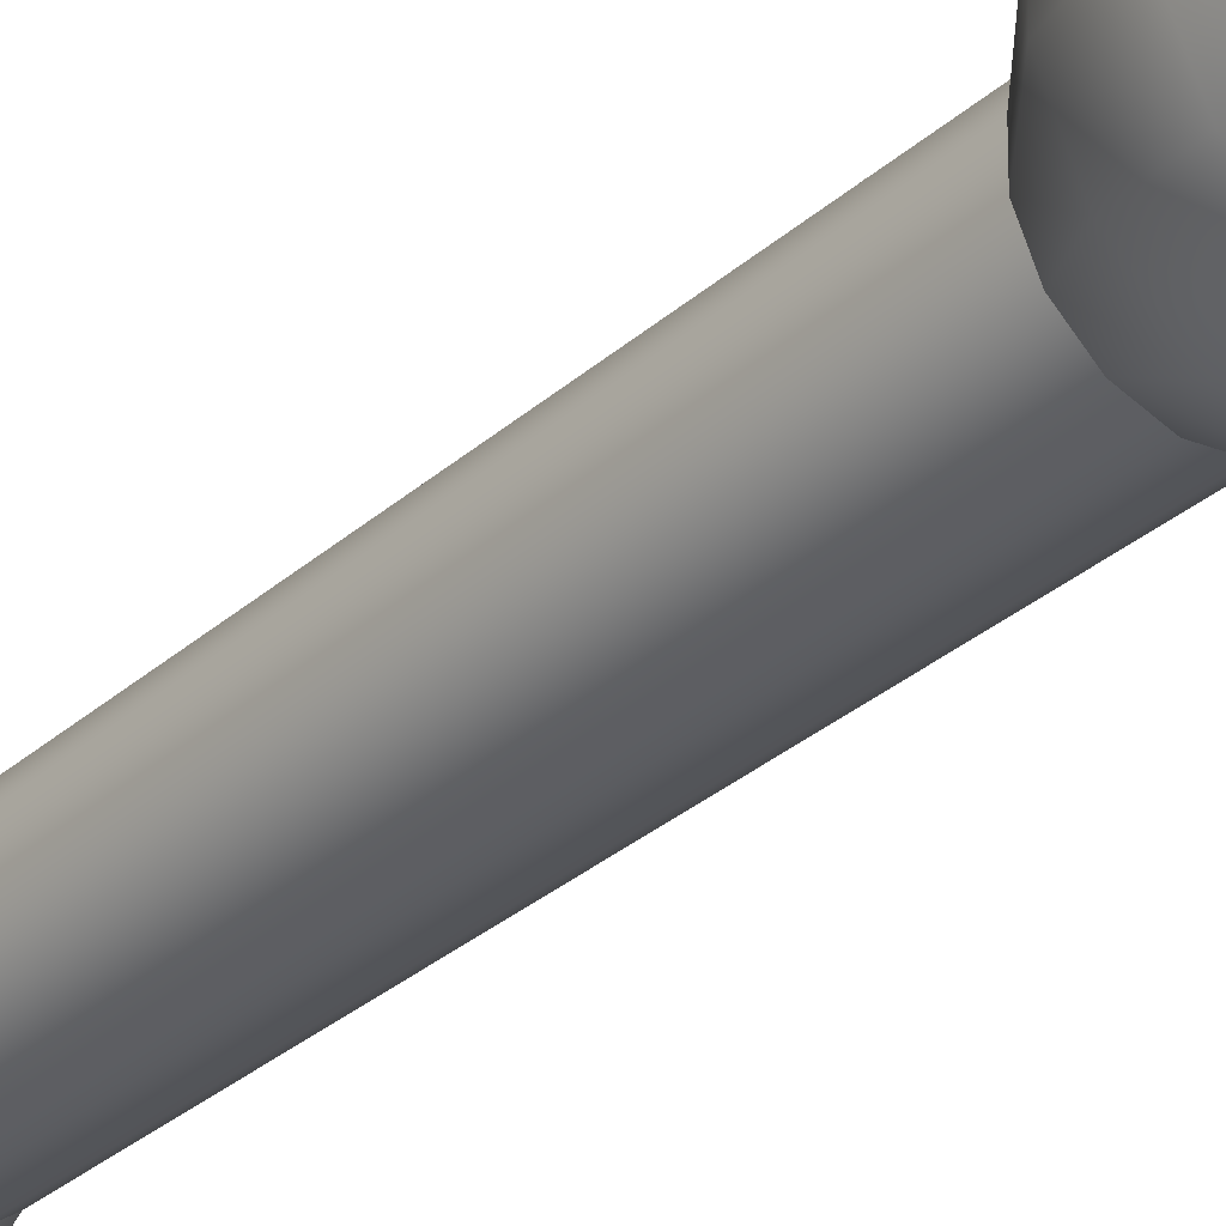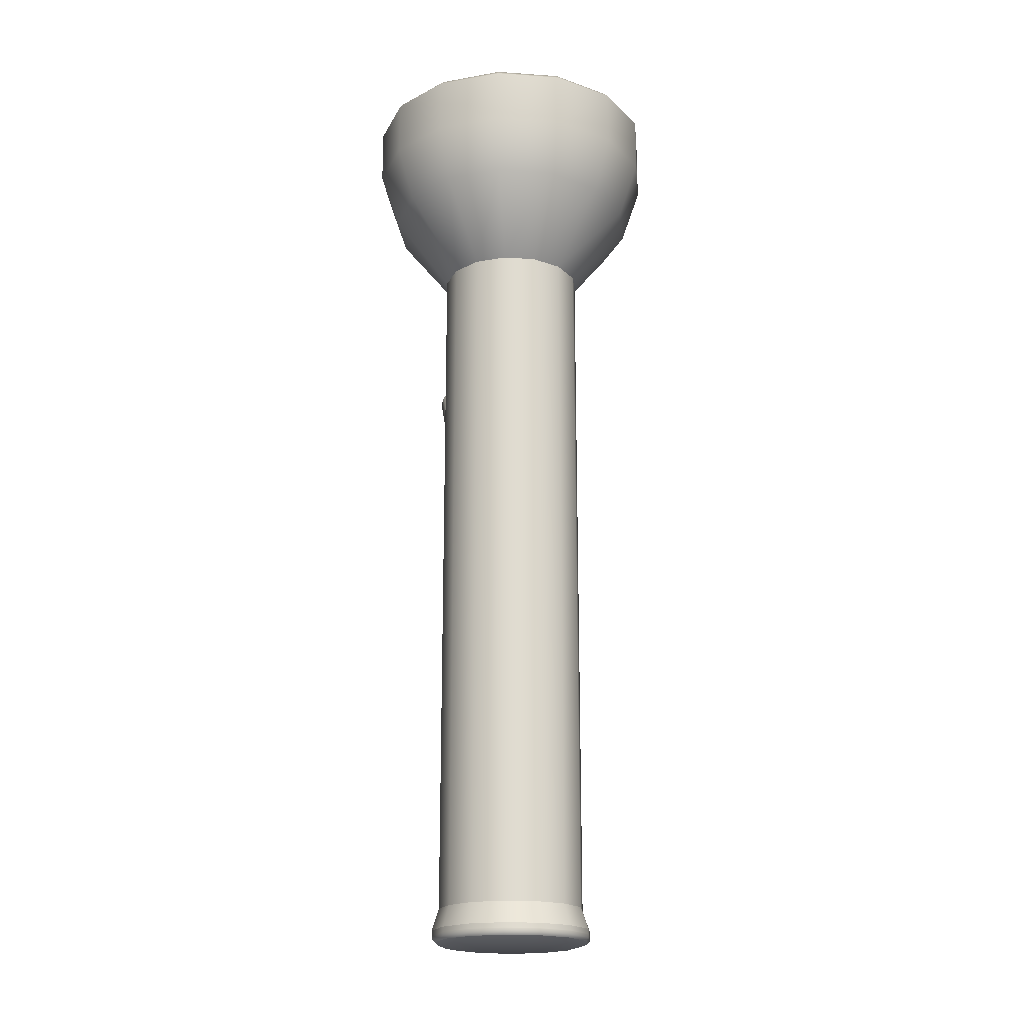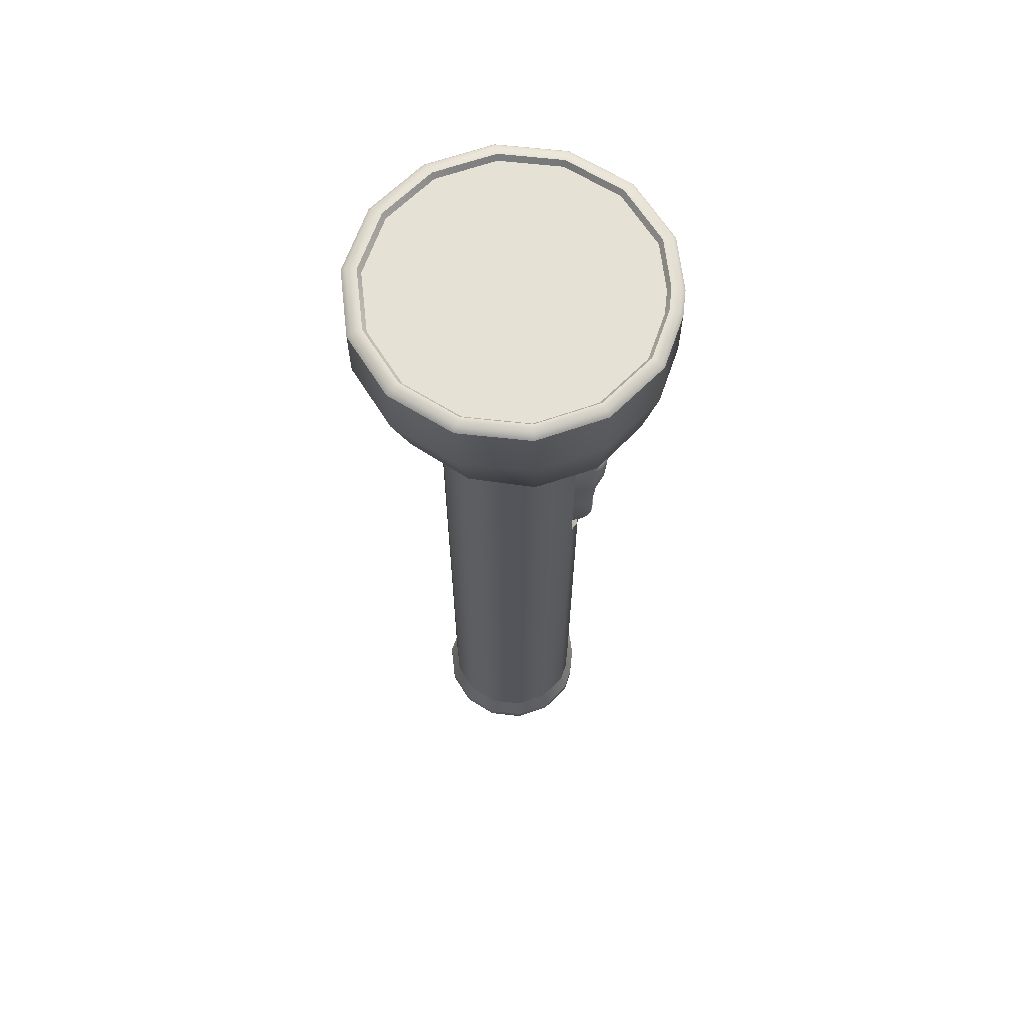
<metadata>
{"format":"obj","ext":"obj","renderer":"f3d","projection":"perspective","resolution":1024,"background":"white","views":[{"elev":-33.2,"azim":-40.4,"up":"+Y"},{"elev":-19.6,"azim":-47.6,"up":"+Z"},{"elev":65.0,"azim":94.8,"up":"+Z"}]}
</metadata>
<code>
v  -5.042 9.512 -44.27
v  -5.064 9.497 -44.23
v  -4.886 9.1 -44.23
v  -4.859 9.104 -44.27
v  -4.898 8.665 -44.23
v  -4.871 8.656 -44.27
v  -5.097 8.279 -44.23
v  -5.076 8.259 -44.27
v  -5.445 8.017 -44.23
v  -5.433 7.99 -44.27
v  -5.871 7.932 -44.23
v  -5.872 7.902 -44.27
v  -6.292 8.041 -44.23
v  -6.305 8.014 -44.27
v  -6.624 8.321 -44.23
v  -6.647 8.302 -44.27
v  -6.802 8.718 -44.23
v  -6.83 8.71 -44.27
v  -6.79 9.152 -44.23
v  -6.818 9.157 -44.27
v  -6.591 9.539 -44.23
v  -6.613 9.555 -44.27
v  -6.244 9.8 -44.23
v  -6.255 9.824 -44.27
v  -5.902 9.868 -44.23
v  -5.903 9.894 -44.27
v  -5.731 9.89 -44.27
v  -5.734 9.864 -44.23
v  -5.396 9.777 -44.23
v  -5.383 9.8 -44.27
v  -4.945 9.11 -45.03
v  -5.099 9.468 -45.03
v  -5.042 9.512 -44.64
v  -4.859 9.104 -44.64
v  -4.969 8.711 -45.03
v  -4.871 8.656 -44.64
v  -5.166 8.352 -45.03
v  -5.076 8.259 -44.64
v  -5.497 8.102 -45.03
v  -5.433 7.99 -44.64
v  -5.898 8.011 -45.03
v  -5.872 7.902 -44.64
v  -6.287 8.098 -45.03
v  -6.305 8.014 -44.64
v  -6.589 8.345 -45.03
v  -6.647 8.302 -44.64
v  -6.744 8.704 -45.03
v  -6.83 8.71 -44.64
v  -6.72 9.102 -45.03
v  -6.818 9.157 -44.64
v  -6.523 9.462 -45.03
v  -6.613 9.555 -44.64
v  -6.191 9.712 -45.03
v  -6.255 9.824 -44.64
v  -5.877 9.783 -45.03
v  -5.903 9.894 -44.64
v  -5.401 9.716 -45.03
v  -5.705 9.783 -45.03
v  -5.731 9.89 -44.64
v  -5.383 9.8 -44.64
v  -5.363 9.003 -45.51
v  -5.452 9.202 -45.51
v  -5.369 8.785 -45.51
v  -5.469 8.591 -45.51
v  -5.644 8.459 -45.51
v  -5.858 8.416 -45.51
v  -6.069 8.471 -45.51
v  -6.236 8.612 -45.51
v  -6.326 8.811 -45.51
v  -6.32 9.029 -45.51
v  -6.219 9.223 -45.51
v  -6.045 9.355 -45.51
v  -5.918 9.38 -45.51
v  -5.619 9.343 -45.51
v  -5.745 9.376 -45.51
v  -5.452 9.202 -46.25
v  -5.363 9.003 -46.25
v  -5.369 8.785 -46.25
v  -5.469 8.591 -46.25
v  -5.644 8.459 -46.25
v  -5.858 8.416 -46.25
v  -6.069 8.471 -46.25
v  -6.236 8.612 -46.25
v  -6.326 8.811 -46.25
v  -6.32 9.029 -46.25
v  -6.219 9.223 -46.25
v  -6.045 9.355 -46.25
v  -5.918 9.38 -46.08
v  -5.745 9.376 -46.08
v  -5.619 9.343 -46.25
v  -5.316 9.009 -50.34
v  -5.415 9.228 -50.34
v  -5.452 9.202 -50.19
v  -5.363 9.003 -50.19
v  -5.323 8.77 -50.34
v  -5.369 8.785 -50.19
v  -5.433 8.557 -50.34
v  -5.469 8.591 -50.19
v  -5.624 8.413 -50.34
v  -5.644 8.459 -50.19
v  -5.859 8.366 -50.34
v  -5.858 8.416 -50.19
v  -6.091 8.426 -50.34
v  -6.069 8.471 -50.19
v  -6.274 8.58 -50.34
v  -6.236 8.612 -50.19
v  -6.372 8.799 -50.34
v  -6.326 8.811 -50.19
v  -6.366 9.038 -50.34
v  -6.32 9.029 -50.19
v  -6.256 9.251 -50.34
v  -6.219 9.223 -50.19
v  -6.064 9.395 -50.34
v  -6.045 9.355 -50.19
v  -5.925 9.423 -50.34
v  -5.918 9.38 -50.19
v  -5.598 9.382 -50.34
v  -5.736 9.418 -50.34
v  -5.745 9.376 -50.19
v  -5.619 9.343 -50.19
v  -4.981 8.691 -44.27
v  -4.97 9.087 -44.27
v  -5.132 9.449 -44.27
v  -5.436 9.705 -44.27
v  -5.744 9.784 -44.27
v  -5.896 9.789 -44.27
v  -6.209 9.726 -44.27
v  -6.526 9.487 -44.27
v  -6.707 9.135 -44.27
v  -6.718 8.738 -44.27
v  -6.556 8.376 -44.27
v  -6.253 8.121 -44.27
v  -5.869 8.022 -44.27
v  -5.479 8.099 -44.27
v  -5.163 8.338 -44.27
v  -6.033 9.329 -50.43
v  -5.913 9.353 -50.43
v  -5.751 9.349 -50.43
v  -5.633 9.318 -50.43
v  -5.476 9.186 -50.43
v  -5.392 8.999 -50.43
v  -5.398 8.794 -50.43
v  -5.492 8.612 -50.43
v  -5.656 8.488 -50.43
v  -5.857 8.448 -50.43
v  -6.056 8.499 -50.43
v  -6.212 8.632 -50.43
v  -6.296 8.819 -50.43
v  -6.29 9.024 -50.43
v  -6.197 9.206 -50.43
v  -5.87 9.551 -46.28
v  -5.872 9.547 -46.36
v  -5.937 9.538 -46.37
v  -5.718 9.532 -46.37
v  -5.783 9.543 -46.36
v  -5.784 9.548 -46.28
v  -5.452 9.202 -47.07
v  -5.363 9.003 -47.07
v  -5.369 8.785 -47.07
v  -5.469 8.591 -47.07
v  -5.644 8.459 -47.07
v  -5.858 8.416 -47.07
v  -6.069 8.471 -47.07
v  -6.236 8.612 -47.07
v  -6.326 8.811 -47.07
v  -6.32 9.029 -47.07
v  -6.219 9.223 -47.07
v  -6.045 9.355 -47.07
v  -5.918 9.38 -47.23
v  -5.745 9.376 -47.23
v  -5.619 9.343 -47.07
v  -5.872 9.467 -46.95
v  -5.861 9.464 -47.01
v  -5.914 9.463 -46.94
v  -5.741 9.457 -46.94
v  -5.794 9.462 -47.01
v  -5.783 9.464 -46.95
v  -5.452 9.202 -46.52
v  -5.363 9.003 -46.52
v  -5.363 9.003 -46.79
v  -5.452 9.202 -46.79
v  -5.369 8.785 -46.52
v  -5.369 8.785 -46.79
v  -5.469 8.591 -46.52
v  -5.469 8.591 -46.79
v  -5.644 8.459 -46.52
v  -5.644 8.459 -46.79
v  -5.858 8.416 -46.52
v  -5.858 8.416 -46.79
v  -6.069 8.471 -46.52
v  -6.069 8.471 -46.79
v  -6.236 8.612 -46.52
v  -6.236 8.612 -46.79
v  -6.326 8.811 -46.52
v  -6.326 8.811 -46.79
v  -6.32 9.029 -46.52
v  -6.32 9.029 -46.79
v  -6.219 9.223 -46.52
v  -6.219 9.223 -46.79
v  -6.045 9.355 -46.52
v  -6.045 9.024 -46.83
v  -5.914 9.475 -46.59
v  -5.872 9.481 -46.59
v  -5.872 9.467 -46.75
v  -5.914 9.462 -46.75
v  -5.783 9.477 -46.59
v  -5.741 9.47 -46.59
v  -5.741 9.457 -46.75
v  -5.783 9.464 -46.75
v  -5.619 9.343 -46.52
v  -5.619 9.343 -46.79
v  -5.9 9.32 -46.15
v  -6.004 9.3 -46.29
v  -5.762 9.316 -46.15
v  -5.66 9.29 -46.29
v  -5.66 9.29 -46.53
v  -5.66 9.29 -46.78
v  -5.762 9.316 -47.16
v  -5.66 9.29 -47.02
v  -5.9 9.32 -47.16
v  -6.004 9.3 -47.02
v  -6.004 9.3 -46.78
v  -6.004 9.3 -46.53
v  -5.889 9.498 -46.19
v  -5.976 9.481 -46.3
v  -5.774 9.495 -46.19
v  -5.688 9.473 -46.3
v  -5.688 9.428 -46.54
v  -5.688 9.412 -46.77
v  -5.774 9.424 -47.12
v  -5.688 9.412 -47.01
v  -5.889 9.427 -47.12
v  -5.976 9.42 -47.01
v  -5.976 9.42 -46.77
v  -5.976 9.436 -46.54
v  -5.88 9.532 -46.23
v  -5.956 9.518 -46.32
v  -5.782 9.529 -46.23
v  -5.707 9.511 -46.32
v  -5.707 9.465 -46.55
v  -5.707 9.449 -46.77
v  -5.782 9.458 -47.09
v  -5.707 9.449 -46.99
v  -5.88 9.46 -47.09
v  -5.956 9.456 -46.99
v  -5.956 9.456 -46.77
v  -5.956 9.472 -46.55
v  -5.718 9.486 -46.56
v  -5.718 9.47 -46.75
v  -5.784 9.477 -47.04
v  -5.718 9.47 -46.95
v  -5.87 9.479 -47.04
v  -5.937 9.476 -46.95
v  -5.937 9.476 -46.75
v  -5.937 9.492 -46.56
v  -5.872 9.501 -46.56
v  -5.783 9.497 -46.56
v  -5.113 9.463 -44.24
v  -4.947 9.092 -44.24
v  -5.425 9.726 -44.24
v  -5.741 9.807 -44.24
v  -5.898 9.812 -44.24
v  -6.218 9.748 -44.24
v  -6.543 9.503 -44.24
v  -6.73 9.141 -44.24
v  -6.741 8.734 -44.24
v  -6.575 8.362 -44.24
v  -6.263 8.1 -44.24
v  -5.869 7.998 -44.24
v  -5.47 8.078 -44.24
v  -5.145 8.323 -44.24
v  -4.958 8.685 -44.24
v  -5.316 9.009 -50.37
v  -5.415 9.228 -50.37
v  -5.323 8.77 -50.37
v  -5.433 8.557 -50.37
v  -5.624 8.413 -50.37
v  -5.859 8.366 -50.37
v  -6.091 8.426 -50.37
v  -6.274 8.58 -50.37
v  -6.372 8.799 -50.37
v  -6.366 9.038 -50.37
v  -6.256 9.251 -50.37
v  -6.064 9.395 -50.37
v  -5.925 9.423 -50.37
v  -5.736 9.418 -50.37
v  -5.598 9.382 -50.37
v  -5.316 9.009 -50.39
v  -5.415 9.228 -50.39
v  -5.323 8.77 -50.39
v  -5.433 8.557 -50.39
v  -5.624 8.413 -50.39
v  -5.859 8.366 -50.39
v  -6.091 8.426 -50.39
v  -6.274 8.58 -50.39
v  -6.372 8.799 -50.39
v  -6.366 9.038 -50.39
v  -6.256 9.251 -50.39
v  -6.064 9.395 -50.39
v  -5.925 9.423 -50.39
v  -5.736 9.418 -50.39
v  -5.598 9.382 -50.39
v  -5.336 9.007 -50.41
v  -5.43 9.217 -50.41
v  -5.342 8.776 -50.41
v  -5.448 8.571 -50.41
v  -5.632 8.432 -50.41
v  -5.859 8.387 -50.41
v  -6.082 8.444 -50.41
v  -6.259 8.593 -50.41
v  -6.353 8.804 -50.41
v  -6.347 9.034 -50.41
v  -6.241 9.24 -50.41
v  -6.056 9.379 -50.41
v  -5.922 9.405 -50.41
v  -5.74 9.4 -50.41
v  -5.606 9.366 -50.41
o RayOVac_Flashlight_Mesh
g RayOVac_Flashlight_Mesh
f 1 2 3
f 3 4 1
f 4 3 5
f 5 6 4
f 6 5 7
f 7 8 6
f 8 7 9
f 9 10 8
f 10 9 11
f 11 12 10
f 12 11 13
f 13 14 12
f 14 13 15
f 15 16 14
f 16 15 17
f 17 18 16
f 18 17 19
f 19 20 18
f 20 19 21
f 21 22 20
f 22 21 23
f 23 24 22
f 24 23 25
f 25 26 24
f 27 28 29
f 29 30 27
f 30 29 2
f 2 1 30
f 31 32 33
f 33 34 31
f 35 31 34
f 34 36 35
f 37 35 36
f 36 38 37
f 39 37 38
f 38 40 39
f 41 39 40
f 40 42 41
f 43 41 42
f 42 44 43
f 45 43 44
f 44 46 45
f 47 45 46
f 46 48 47
f 49 47 48
f 48 50 49
f 51 49 50
f 50 52 51
f 53 51 52
f 52 54 53
f 55 53 54
f 54 56 55
f 57 58 59
f 59 60 57
f 32 57 60
f 60 33 32
f 61 62 32
f 32 31 61
f 63 61 31
f 31 35 63
f 64 63 35
f 35 37 64
f 65 64 37
f 37 39 65
f 66 65 39
f 39 41 66
f 67 66 41
f 41 43 67
f 68 67 43
f 43 45 68
f 69 68 45
f 45 47 69
f 70 69 47
f 47 49 70
f 71 70 49
f 49 51 71
f 72 71 51
f 51 53 72
f 73 72 53
f 53 55 73
f 74 75 58
f 58 57 74
f 62 74 57
f 57 32 62
f 76 62 61
f 61 77 76
f 77 61 63
f 63 78 77
f 78 63 64
f 64 79 78
f 79 64 65
f 65 80 79
f 80 65 66
f 66 81 80
f 81 66 67
f 67 82 81
f 82 67 68
f 68 83 82
f 83 68 69
f 69 84 83
f 84 69 70
f 70 85 84
f 85 70 71
f 71 86 85
f 86 71 72
f 72 87 86
f 87 72 73
f 73 88 87
f 89 75 74
f 74 90 89
f 90 74 62
f 62 76 90
f 91 92 93
f 93 94 91
f 95 91 94
f 94 96 95
f 97 95 96
f 96 98 97
f 99 97 98
f 98 100 99
f 101 99 100
f 100 102 101
f 103 101 102
f 102 104 103
f 105 103 104
f 104 106 105
f 107 105 106
f 106 108 107
f 109 107 108
f 108 110 109
f 111 109 110
f 110 112 111
f 113 111 112
f 112 114 113
f 115 113 114
f 114 116 115
f 117 118 119
f 119 120 117
f 92 117 120
f 120 93 92
f 121 122 123
f 124 125 126
f 123 124 126
f 126 127 128
f 123 126 128
f 128 129 130
f 130 131 132
f 128 130 132
f 123 128 132
f 121 123 132
f 132 133 134
f 121 132 134
f 121 134 135
f 136 137 138
f 136 138 139
f 139 140 141
f 141 142 143
f 139 141 143
f 143 144 145
f 145 146 147
f 143 145 147
f 139 143 147
f 136 139 147
f 147 148 149
f 136 147 149
f 136 149 150
f 151 152 153
f 154 155 156
f 157 158 94
f 94 93 157
f 158 159 96
f 96 94 158
f 159 160 98
f 98 96 159
f 160 161 100
f 100 98 160
f 161 162 102
f 102 100 161
f 162 163 104
f 104 102 162
f 163 164 106
f 106 104 163
f 164 165 108
f 108 106 164
f 165 166 110
f 110 108 165
f 166 167 112
f 112 110 166
f 167 168 114
f 114 112 167
f 168 169 116
f 116 114 168
f 170 171 120
f 120 119 170
f 171 157 93
f 93 120 171
f 172 173 174
f 175 176 177
f 178 179 180
f 180 181 178
f 179 182 183
f 183 180 179
f 182 184 185
f 185 183 182
f 184 186 187
f 187 185 184
f 186 188 189
f 189 187 186
f 188 190 191
f 191 189 188
f 190 192 193
f 193 191 190
f 192 194 195
f 195 193 192
f 194 196 197
f 197 195 194
f 196 198 199
f 199 197 196
f 198 200 201
f 201 199 198
f 202 203 204
f 204 205 202
f 206 207 208
f 208 209 206
f 210 178 181
f 181 211 210
f 26 25 28
f 28 27 26
f 58 55 56
f 56 59 58
f 75 73 55
f 55 58 75
f 89 88 73
f 73 75 89
f 118 115 116
f 116 119 118
f 155 152 151
f 151 156 155
f 119 116 169
f 169 170 119
f 176 173 172
f 172 177 176
f 209 204 203
f 203 206 209
f 212 213 87
f 87 88 212
f 214 212 88
f 88 89 214
f 215 214 89
f 89 90 215
f 216 210 211
f 211 217 216
f 218 219 171
f 171 170 218
f 220 218 170
f 170 169 220
f 221 220 169
f 169 168 221
f 222 201 200
f 200 223 222
f 224 225 213
f 213 212 224
f 226 224 212
f 212 214 226
f 227 226 214
f 214 215 227
f 228 216 217
f 217 229 228
f 230 231 219
f 219 218 230
f 232 230 218
f 218 220 232
f 233 232 220
f 220 221 233
f 234 222 223
f 223 235 234
f 236 237 225
f 225 224 236
f 238 236 224
f 224 226 238
f 239 238 226
f 226 227 239
f 240 228 229
f 229 241 240
f 242 243 231
f 231 230 242
f 244 242 230
f 230 232 244
f 245 244 232
f 232 233 245
f 246 234 235
f 235 247 246
f 151 153 237
f 237 236 151
f 156 151 236
f 236 238 156
f 154 156 238
f 238 239 154
f 248 240 241
f 241 249 248
f 250 251 243
f 243 242 250
f 252 250 242
f 242 244 252
f 253 252 244
f 244 245 253
f 254 246 247
f 247 255 254
f 181 180 158
f 158 157 181
f 179 178 76
f 76 77 179
f 180 183 159
f 159 158 180
f 182 179 77
f 77 78 182
f 183 185 160
f 160 159 183
f 184 182 78
f 78 79 184
f 185 187 161
f 161 160 185
f 186 184 79
f 79 80 186
f 187 189 162
f 162 161 187
f 188 186 80
f 80 81 188
f 189 191 163
f 163 162 189
f 190 188 81
f 81 82 190
f 191 193 164
f 164 163 191
f 192 190 82
f 82 83 192
f 193 195 165
f 165 164 193
f 194 192 83
f 83 84 194
f 195 197 166
f 166 165 195
f 196 194 84
f 84 85 196
f 197 199 167
f 167 166 197
f 198 196 85
f 85 86 198
f 199 201 168
f 168 167 199
f 200 198 86
f 86 87 200
f 174 205 204
f 204 172 174
f 256 255 153
f 153 152 256
f 209 208 175
f 175 177 209
f 154 248 257
f 257 155 154
f 211 181 157
f 157 171 211
f 178 210 90
f 90 76 178
f 257 256 152
f 152 155 257
f 204 209 177
f 177 172 204
f 219 217 211
f 211 171 219
f 210 216 215
f 215 90 210
f 213 223 200
f 200 87 213
f 201 222 221
f 221 168 201
f 231 229 217
f 217 219 231
f 216 228 227
f 227 215 216
f 225 235 223
f 223 213 225
f 222 234 233
f 233 221 222
f 243 241 229
f 229 231 243
f 228 240 239
f 239 227 228
f 237 247 235
f 235 225 237
f 234 246 245
f 245 233 234
f 251 249 241
f 241 243 251
f 240 248 154
f 154 239 240
f 153 255 247
f 247 237 153
f 246 254 253
f 253 245 246
f 176 175 251
f 251 250 176
f 173 176 250
f 250 252 173
f 174 173 252
f 252 253 174
f 205 174 253
f 253 254 205
f 202 205 254
f 254 255 202
f 203 202 255
f 255 256 203
f 206 203 256
f 256 257 206
f 207 206 257
f 257 248 207
f 208 207 248
f 248 249 208
f 175 208 249
f 249 251 175
f 1 4 34
f 34 33 1
f 4 6 36
f 36 34 4
f 6 8 38
f 38 36 6
f 8 10 40
f 40 38 8
f 10 12 42
f 42 40 10
f 12 14 44
f 44 42 12
f 14 16 46
f 46 44 14
f 16 18 48
f 48 46 16
f 18 20 50
f 50 48 18
f 20 22 52
f 52 50 20
f 22 24 54
f 54 52 22
f 24 26 56
f 56 54 24
f 27 30 60
f 60 59 27
f 30 1 33
f 33 60 30
f 26 27 59
f 59 56 26
f 258 259 3
f 3 2 258
f 260 258 2
f 2 29 260
f 261 260 29
f 29 28 261
f 262 261 28
f 28 25 262
f 263 262 25
f 25 23 263
f 264 263 23
f 23 21 264
f 265 264 21
f 21 19 265
f 266 265 19
f 19 17 266
f 267 266 17
f 17 15 267
f 268 267 15
f 15 13 268
f 269 268 13
f 13 11 269
f 270 269 11
f 11 9 270
f 271 270 9
f 9 7 271
f 272 271 7
f 7 5 272
f 259 272 5
f 5 3 259
f 123 122 259
f 259 258 123
f 124 123 258
f 258 260 124
f 125 124 260
f 260 261 125
f 126 125 261
f 261 262 126
f 127 126 262
f 262 263 127
f 128 127 263
f 263 264 128
f 129 128 264
f 264 265 129
f 130 129 265
f 265 266 130
f 131 130 266
f 266 267 131
f 132 131 267
f 267 268 132
f 133 132 268
f 268 269 133
f 134 133 269
f 269 270 134
f 135 134 270
f 270 271 135
f 121 135 271
f 271 272 121
f 122 121 272
f 272 259 122
f 273 274 92
f 92 91 273
f 275 273 91
f 91 95 275
f 276 275 95
f 95 97 276
f 277 276 97
f 97 99 277
f 278 277 99
f 99 101 278
f 279 278 101
f 101 103 279
f 280 279 103
f 103 105 280
f 281 280 105
f 105 107 281
f 282 281 107
f 107 109 282
f 283 282 109
f 109 111 283
f 284 283 111
f 111 113 284
f 285 284 113
f 113 115 285
f 286 285 115
f 115 118 286
f 287 286 118
f 118 117 287
f 274 287 117
f 117 92 274
f 288 289 274
f 274 273 288
f 290 288 273
f 273 275 290
f 291 290 275
f 275 276 291
f 292 291 276
f 276 277 292
f 293 292 277
f 277 278 293
f 294 293 278
f 278 279 294
f 295 294 279
f 279 280 295
f 296 295 280
f 280 281 296
f 297 296 281
f 281 282 297
f 298 297 282
f 282 283 298
f 299 298 283
f 283 284 299
f 300 299 284
f 284 285 300
f 301 300 285
f 285 286 301
f 302 301 286
f 286 287 302
f 289 302 287
f 287 274 289
f 303 304 289
f 289 288 303
f 305 303 288
f 288 290 305
f 306 305 290
f 290 291 306
f 307 306 291
f 291 292 307
f 308 307 292
f 292 293 308
f 309 308 293
f 293 294 309
f 310 309 294
f 294 295 310
f 311 310 295
f 295 296 311
f 312 311 296
f 296 297 312
f 313 312 297
f 297 298 313
f 314 313 298
f 298 299 314
f 315 314 299
f 299 300 315
f 316 315 300
f 300 301 316
f 317 316 301
f 301 302 317
f 304 317 302
f 302 289 304
f 141 140 304
f 304 303 141
f 142 141 303
f 303 305 142
f 143 142 305
f 305 306 143
f 144 143 306
f 306 307 144
f 145 144 307
f 307 308 145
f 146 145 308
f 308 309 146
f 147 146 309
f 309 310 147
f 148 147 310
f 310 311 148
f 149 148 311
f 311 312 149
f 150 149 312
f 312 313 150
f 136 150 313
f 313 314 136
f 137 136 314
f 314 315 137
f 138 137 315
f 315 316 138
f 139 138 316
f 316 317 139
f 140 139 317
f 317 304 140

</code>
